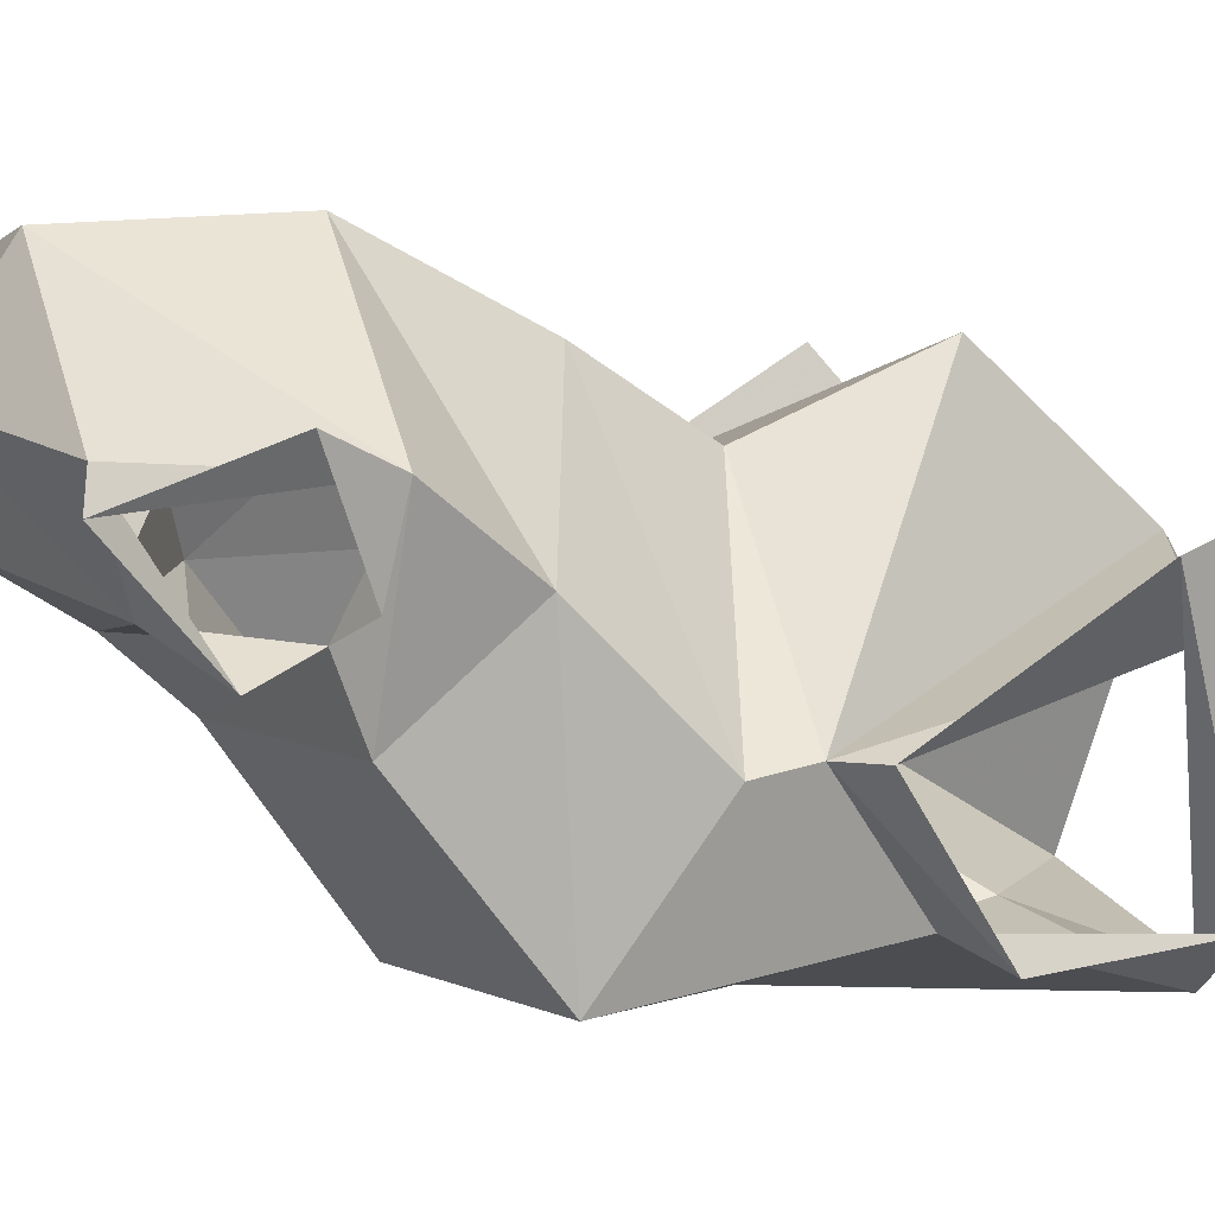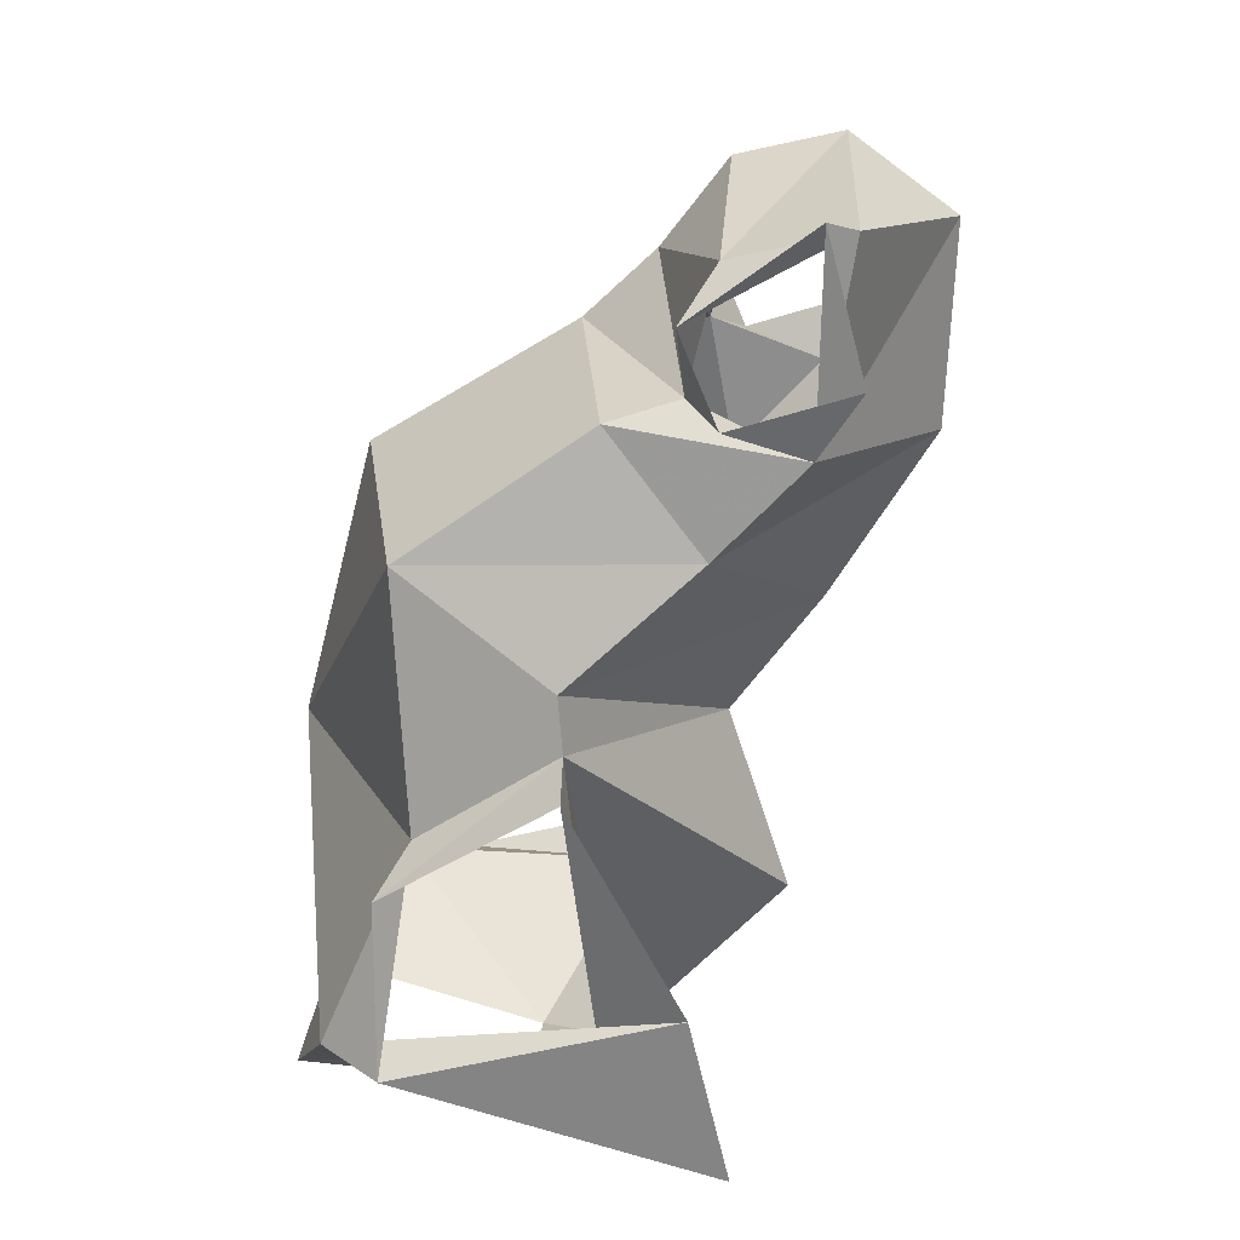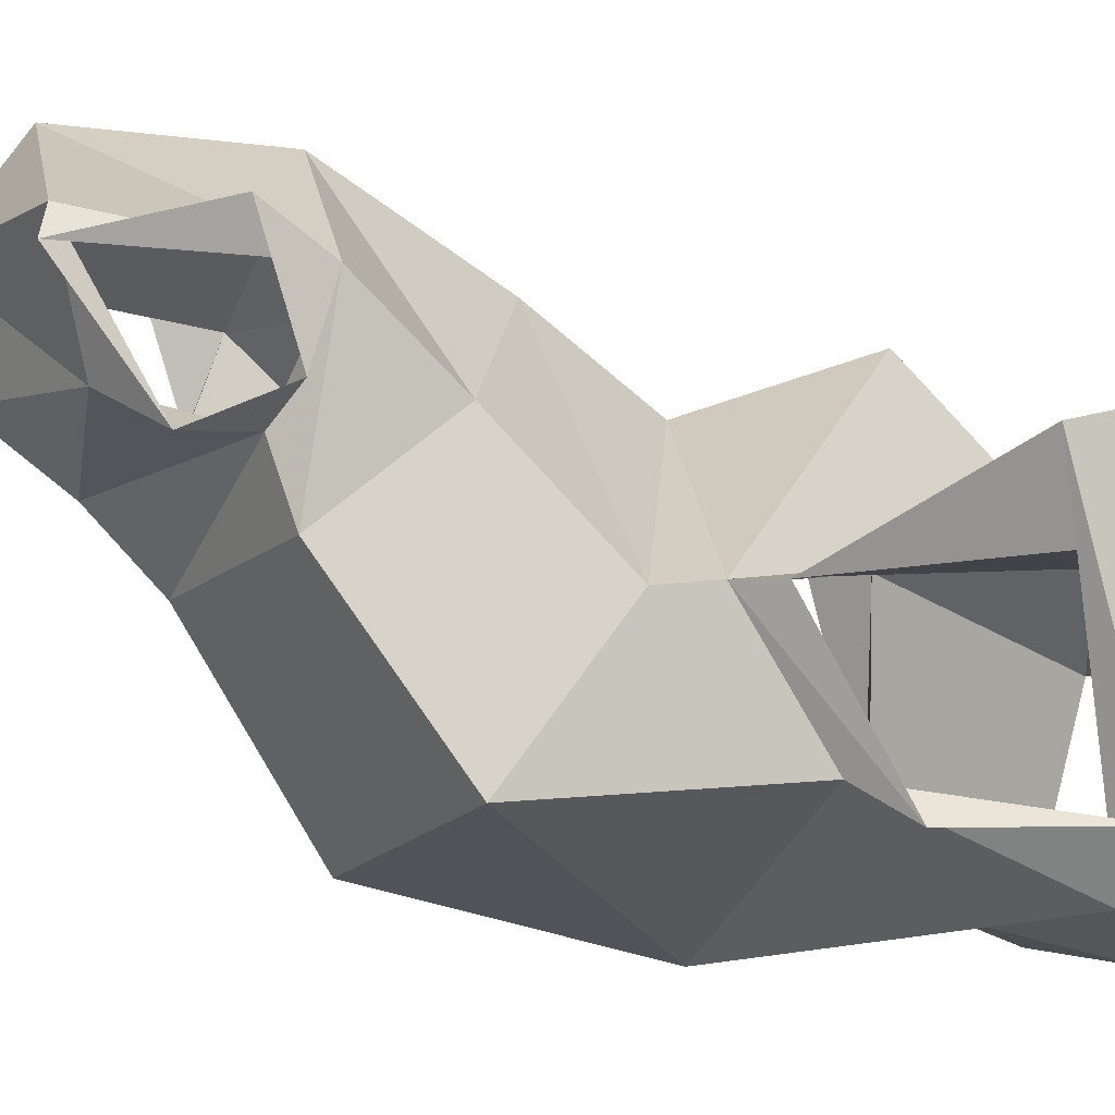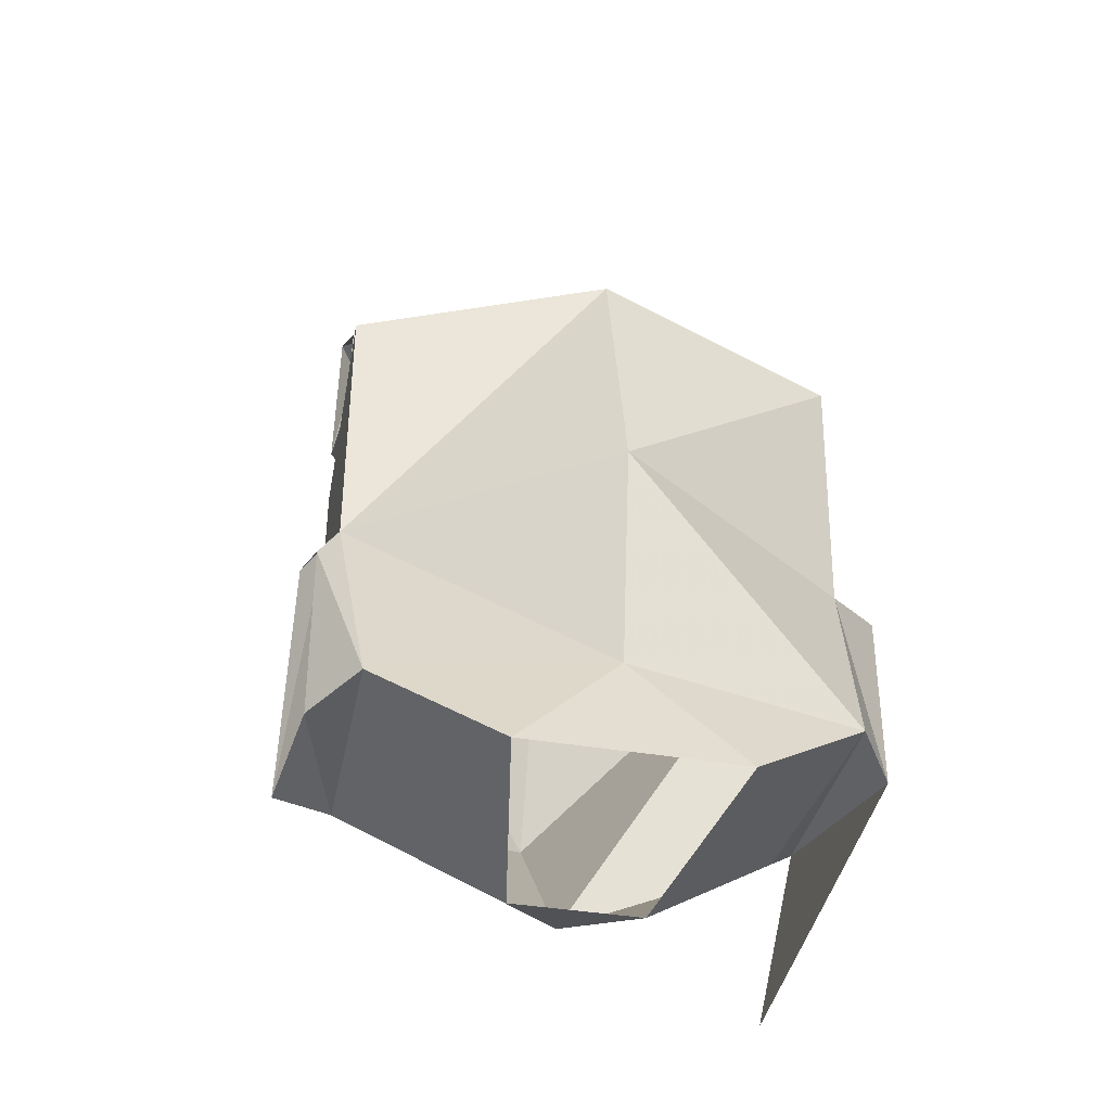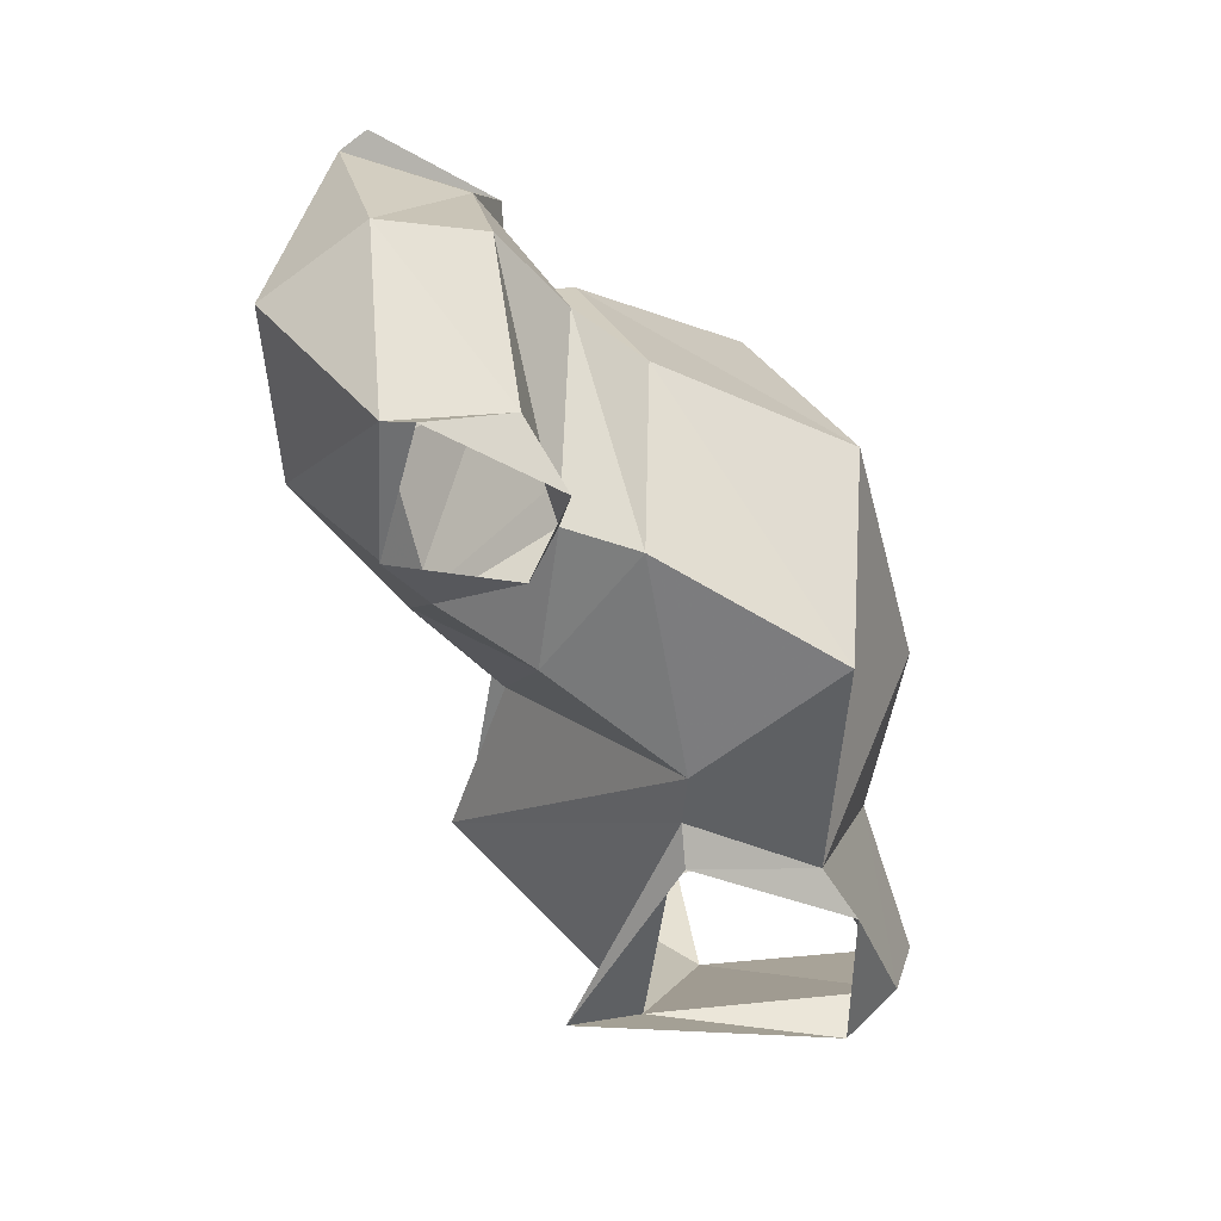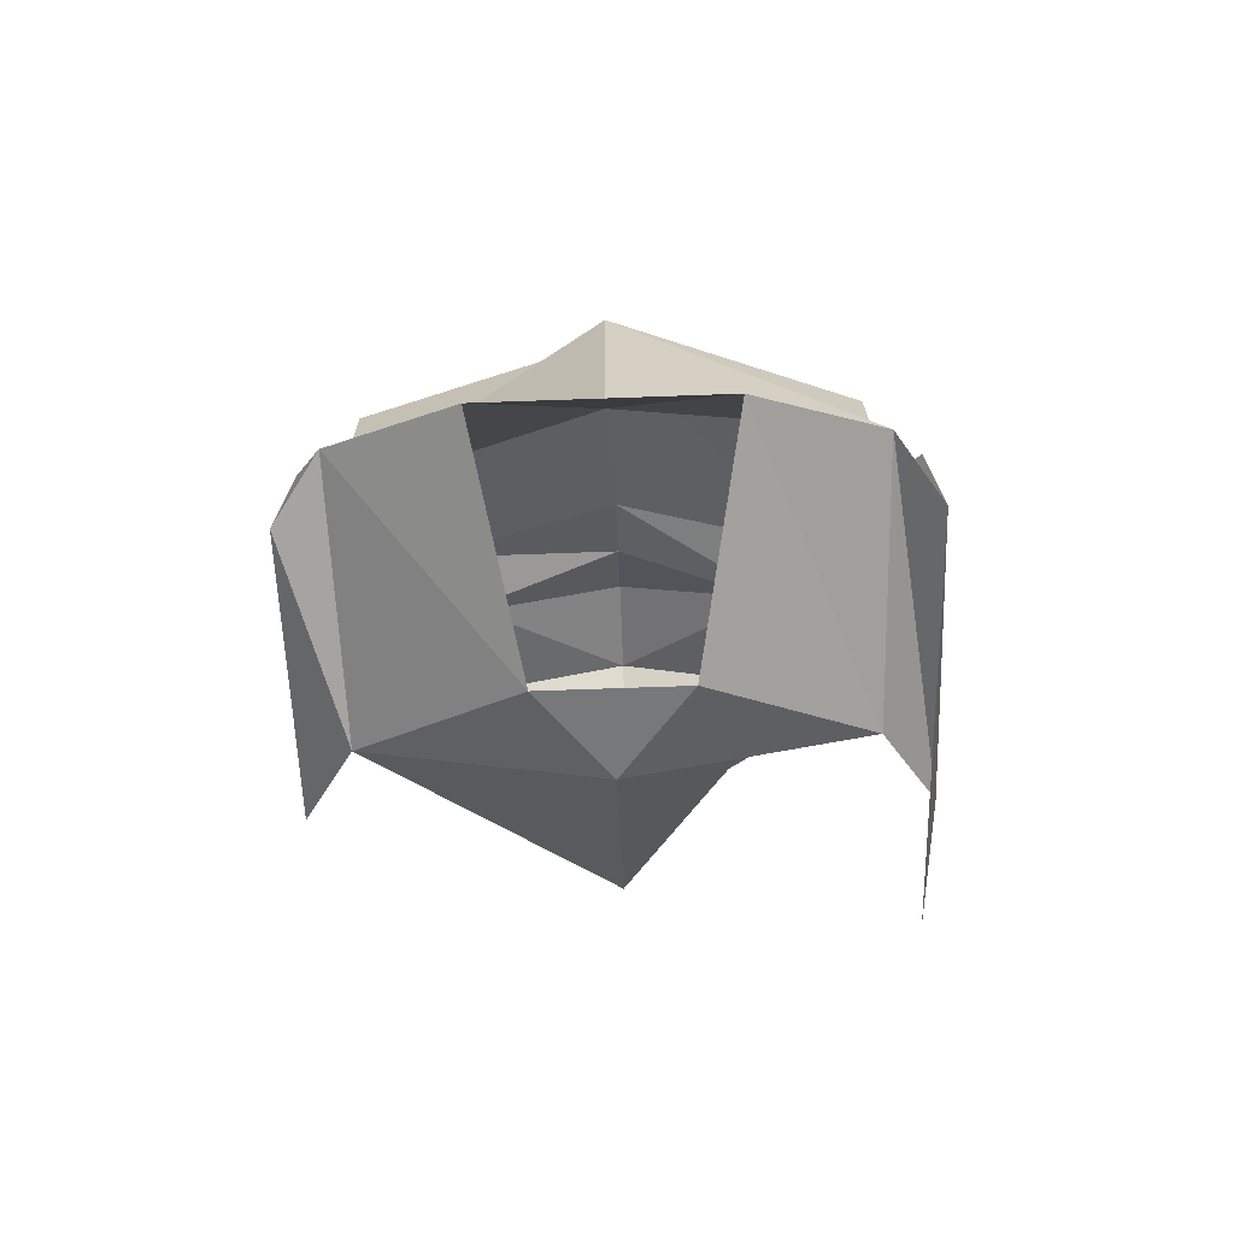
<metadata>
{"format":"obj","ext":"obj","renderer":"f3d","projection":"perspective","resolution":1024,"background":"white","views":[{"elev":20.2,"azim":67.0,"up":"+Y"},{"elev":18.2,"azim":95.5,"up":"+Z"},{"elev":-2.8,"azim":73.1,"up":"+Y"},{"elev":-36.5,"azim":-12.8,"up":"+Z"},{"elev":41.5,"azim":-99.1,"up":"+Z"},{"elev":-72.8,"azim":2.0,"up":"+Z"}]}
</metadata>
<code>
v 0.3984 -0.9375 -0.3594
v 0.4531 -1.469 -0.1875
v 0.4531 -1 -0.0625
v 0.3828 -1.57 -0.1641
v 0.3672 -1.141 -0.1641
v 0.4531 -1.188 0.2734
v 0.4141 -1.188 0.3359
v 0.4531 -1.469 0.1094
v 0.4141 -1.414 0.1953
v 0 -1.656 0.2422
v 0 -1.602 -0.1172
v 0.1797 -1.656 -0.3047
v 0.1094 -1.289 -0.3672
v 0 -1.148 -0.3281
v 0 -0.8672 -0.03906
v 0 -0.9688 0.2656
v 0.4141 -1.195 0.4297
v 0.4141 -1.438 0.6172
v 0 -1.539 0.6953
v -0.4141 -1.414 0.1953
v -0.3828 -1.57 -0.1641
v -0.1797 -1.656 -0.3047
v -0.1094 -1.289 -0.3672
v -0.3672 -1.141 -0.1641
v -0.4141 -1.188 0.3359
v -0.4141 -1.195 0.4297
v -0.3359 -0.9844 0.6094
v 0 -0.8203 0.4609
v 0.3359 -0.9844 0.6094
v 0.3359 -1.141 0.8125
v 0 -1.203 0.8984
v -0.4141 -1.438 0.6172
v -0.4531 -1.188 0.2734
v -0.4531 -1.469 0.1094
v -0.4531 -1.469 -0.1875
v -0.4531 -1 -0.0625
v -0.3359 -1.141 0.8125
v -0.2969 -1.023 0.8438
v -0.3438 -0.8359 0.7656
v 0 -0.6484 0.7344
v 0.3438 -0.8359 0.7656
v 0.2969 -1.023 0.8438
v 0 -1.086 1.008
v 0 -0.6328 1.062
v 0.3438 -0.7812 1.094
v 0.375 -0.8281 1.109
v 0.375 -0.7656 0.875
v 0.375 -0.9688 0.8125
v 0.375 -1.031 0.9609
v 0.2812 -0.9766 1.039
v 0 -0.9766 1.148
v 0 -0.8047 1.188
v -0.3438 -0.7812 1.094
v -0.2812 -0.9766 1.039
v -0.375 -0.7656 0.875
v -0.375 -0.8281 1.109
v -0.375 -1.031 0.9609
v -0.375 -0.9688 0.8125
f 1 2 3
f 3 5 6
f 6 5 7
f 24 36 25
f 25 36 33
f 41 47 48
f 41 48 42
f 44 52 45
f 52 44 53
f 38 58 39
f 39 58 55
f 3 2 4
f 3 4 5
f 6 7 8
f 8 7 9
f 8 9 2
f 2 9 4
f 4 11 12
f 4 12 5
f 5 12 13
f 7 17 9
f 9 17 18
f 11 21 22
f 11 22 12
f 17 29 18
f 18 29 30
f 18 30 19
f 19 30 31
f 19 31 32
f 20 32 25
f 20 25 33
f 20 33 34
f 20 34 21
f 21 34 35
f 21 35 24
f 21 24 23
f 21 23 22
f 24 35 36
f 32 26 25
f 26 32 37
f 26 37 27
f 27 37 38
f 27 38 39
f 29 41 30
f 30 41 42
f 30 42 31
f 31 42 43
f 31 43 37
f 31 37 32
f 42 48 49
f 42 49 50
f 43 38 37
f 45 52 50
f 45 50 49
f 45 49 46
f 52 53 54
f 52 54 51
f 52 51 50
f 53 56 54
f 54 56 57
f 54 57 38
f 38 57 58
f 4 9 10
f 4 10 11
f 9 18 10
f 10 18 19
f 10 19 20
f 10 20 11
f 11 20 21
f 19 32 20
f 42 50 43
f 43 50 51
f 43 51 38
f 54 38 51
f 5 13 14
f 5 14 7
f 7 14 15
f 7 15 16
f 7 16 17
f 13 23 14
f 14 23 24
f 14 24 15
f 15 24 25
f 15 25 26
f 15 26 16
f 16 26 27
f 16 27 28
f 16 28 17
f 17 28 29
f 27 39 28
f 28 39 40
f 28 40 29
f 29 40 41
f 41 40 44
f 41 44 45
f 41 45 46
f 41 46 47
f 53 44 40
f 53 40 39
f 53 39 55
f 53 55 56

</code>
